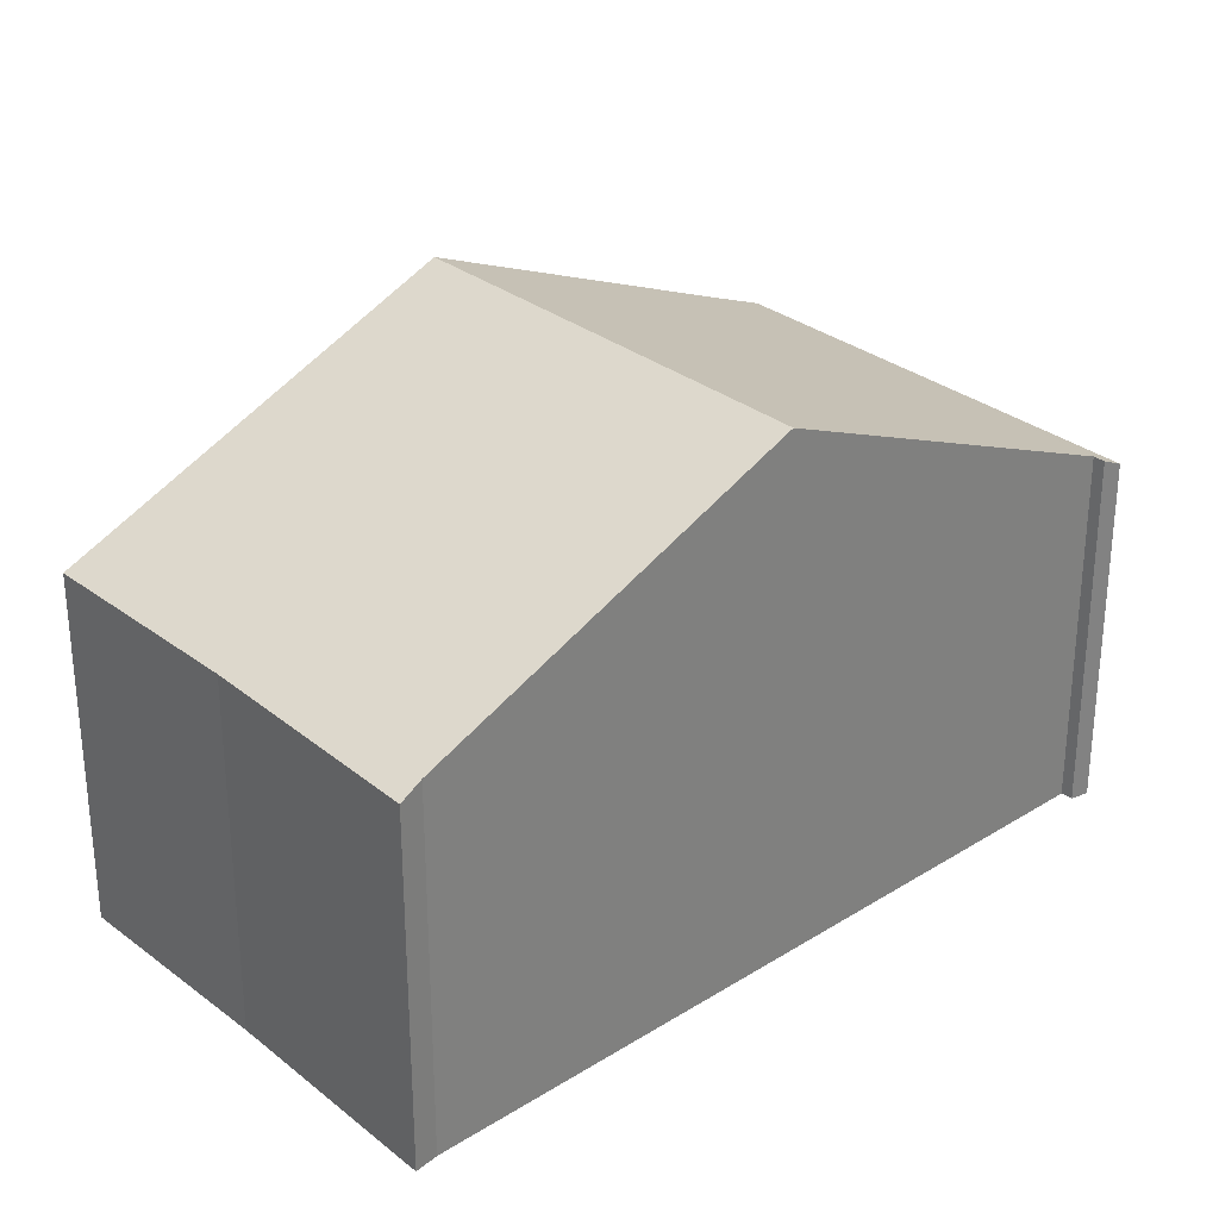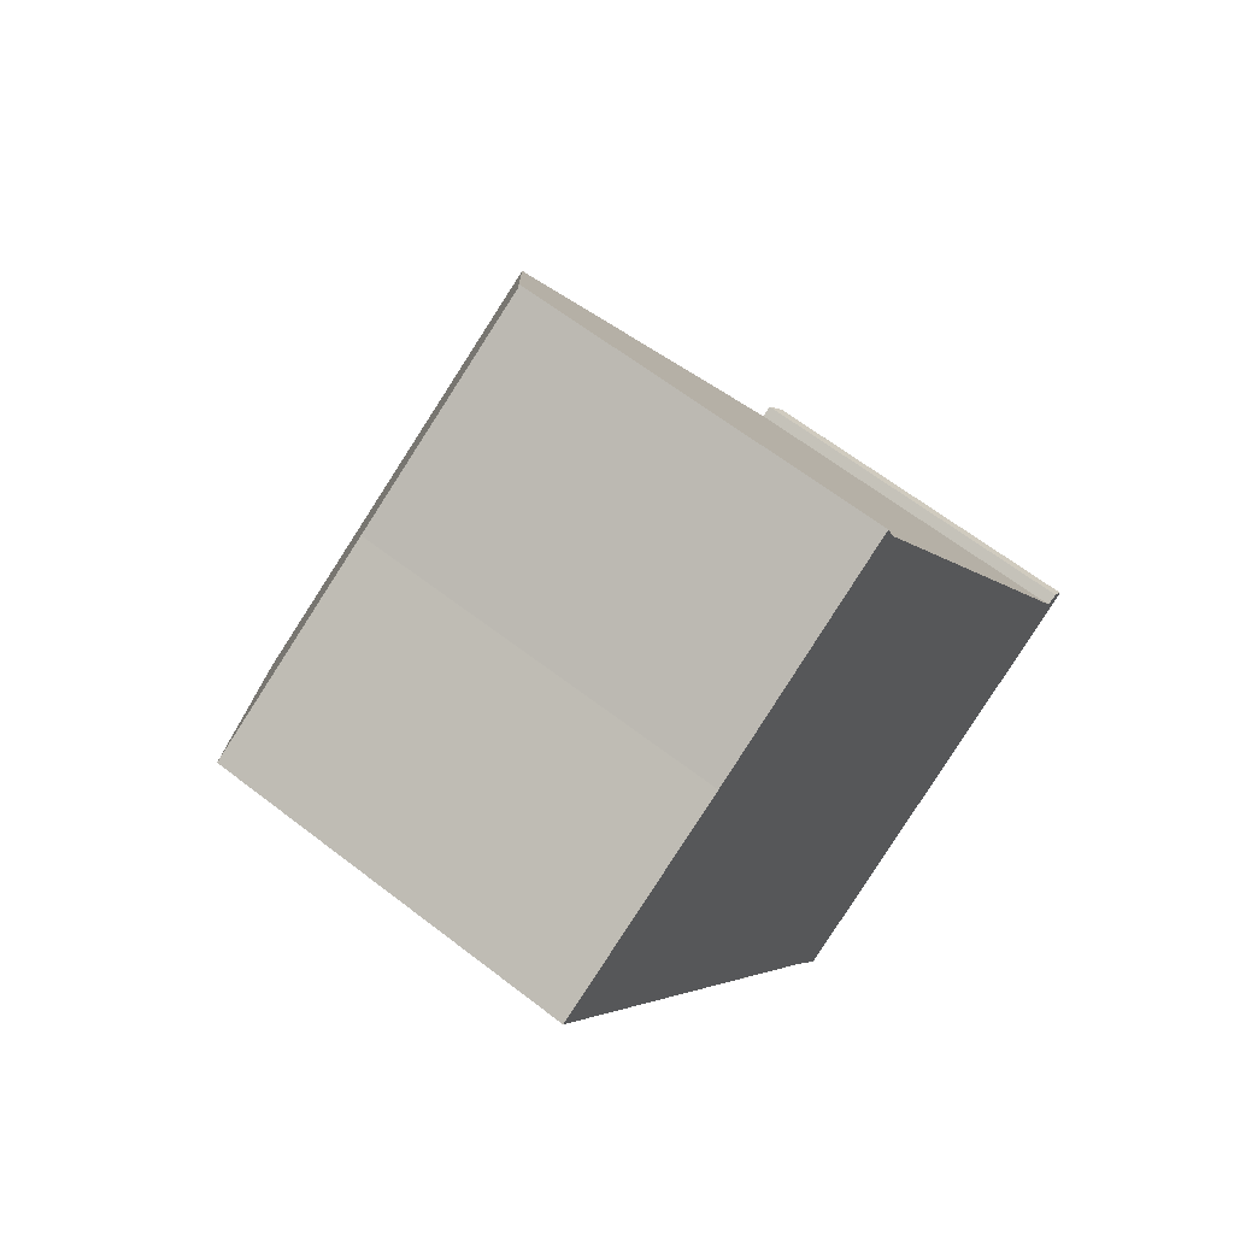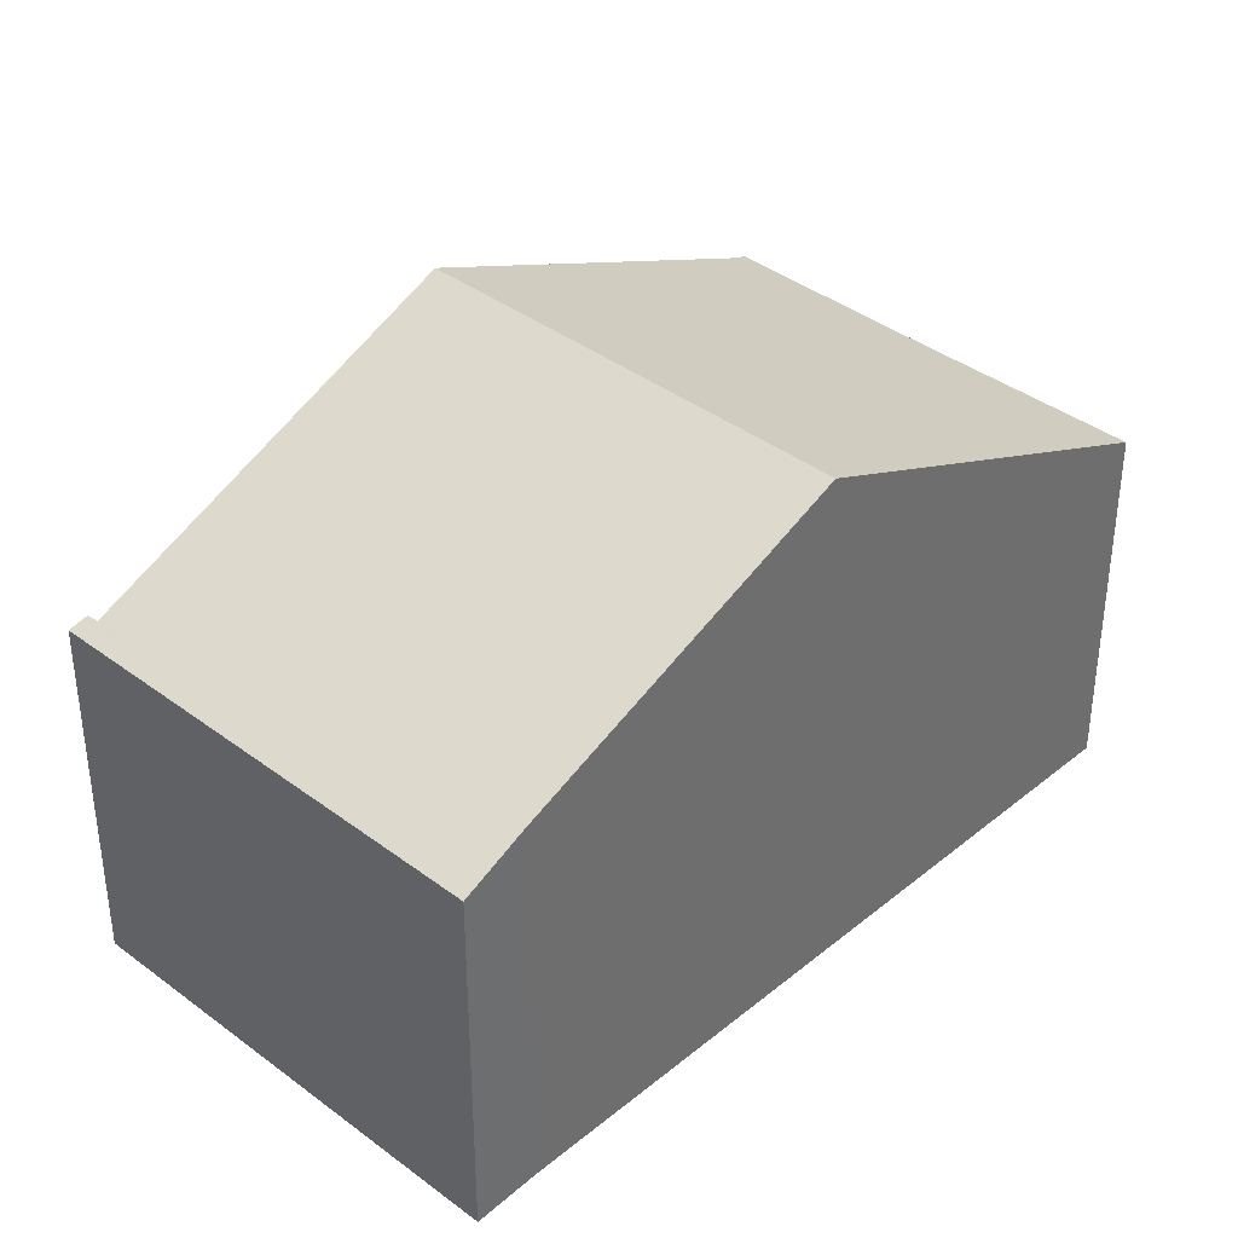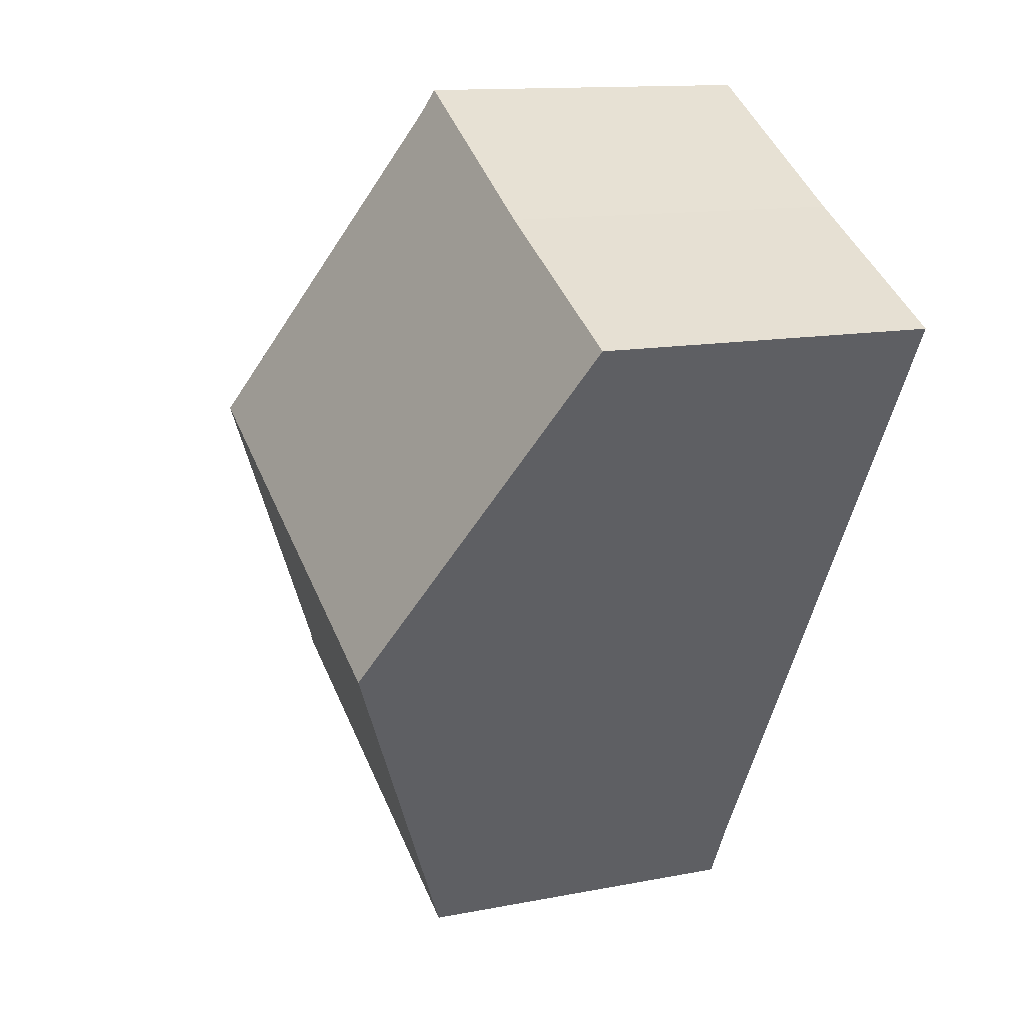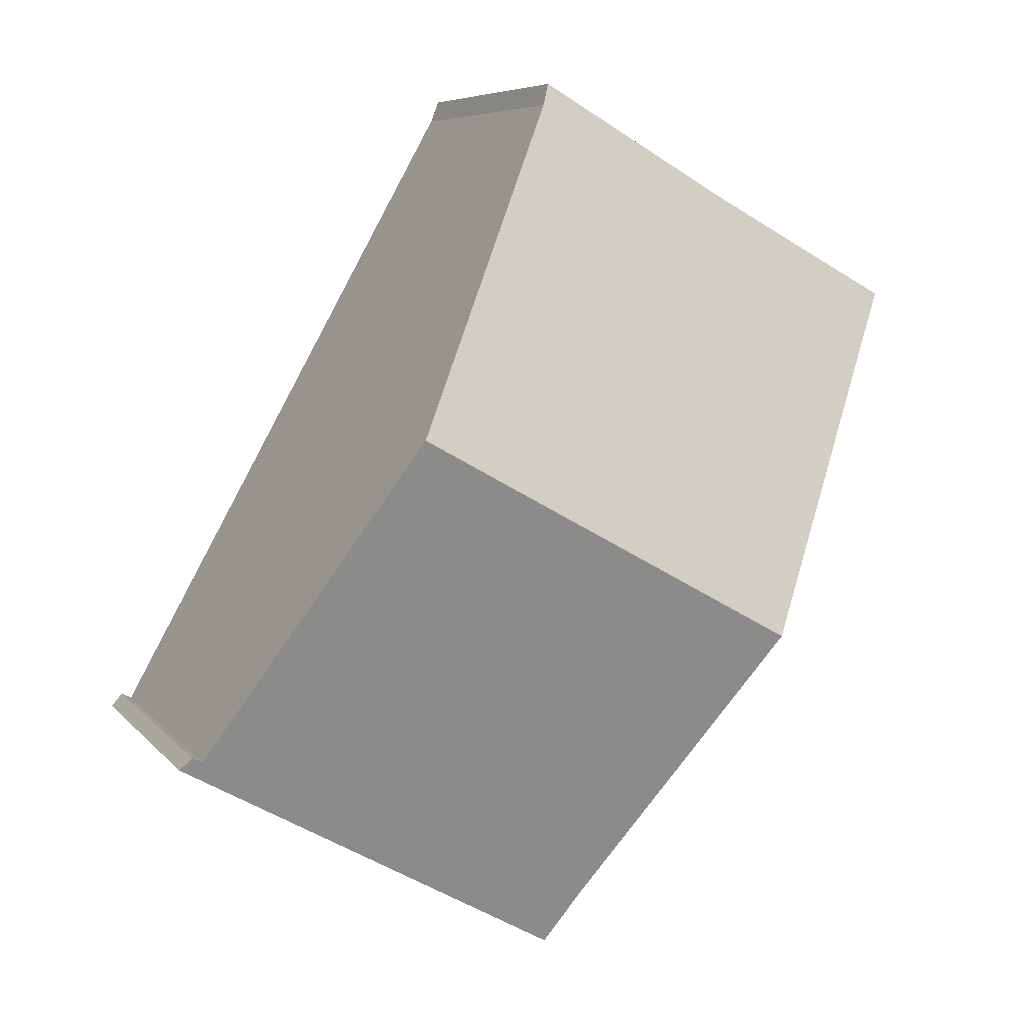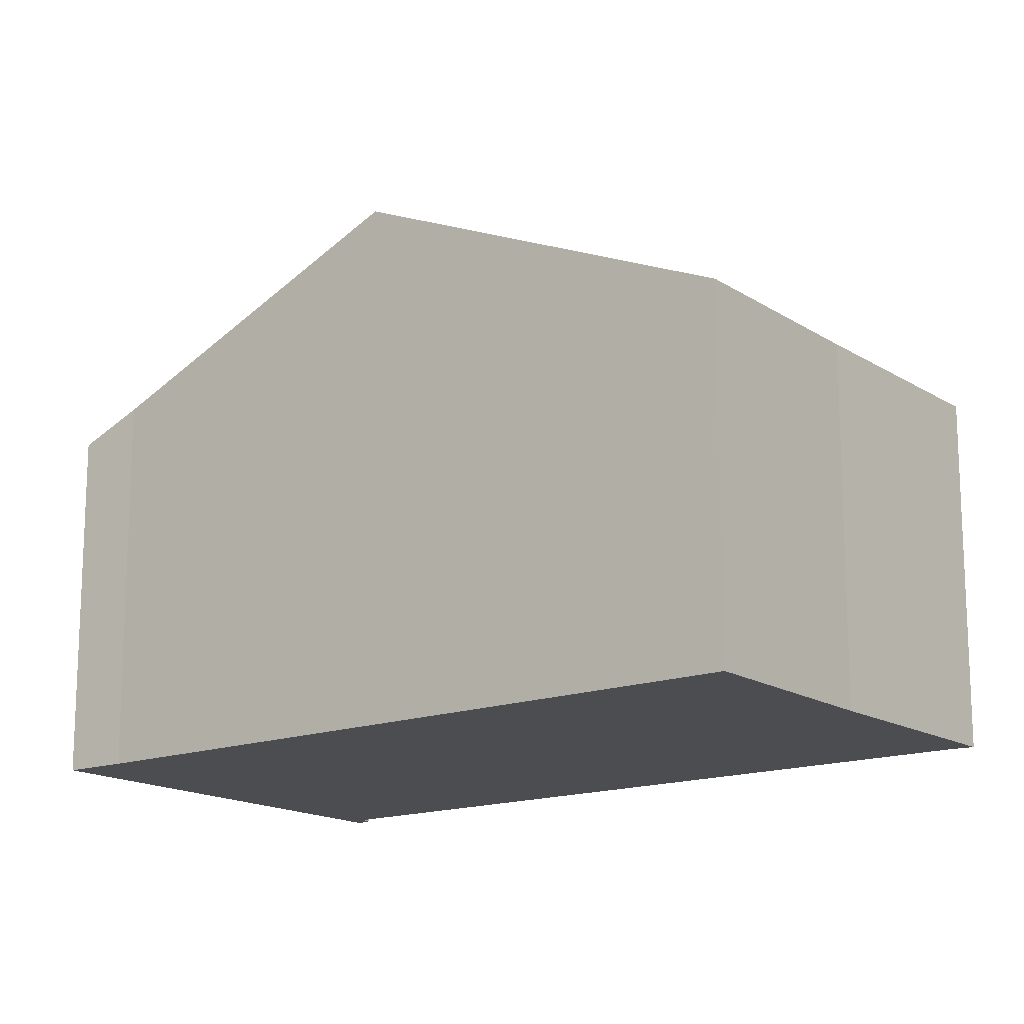
<metadata>
{"format":"obj","ext":"obj","renderer":"f3d","projection":"perspective","resolution":1024,"background":"white","views":[{"elev":30.7,"azim":18.8,"up":"+Y"},{"elev":62.6,"azim":-51.8,"up":"+Z"},{"elev":38.4,"azim":-165.5,"up":"+Y"},{"elev":12.5,"azim":-114.9,"up":"+Z"},{"elev":6.7,"azim":159.2,"up":"+Z"},{"elev":-15.8,"azim":-81.8,"up":"+Y"}]}
</metadata>
<code>
v  5.756 15.17 -10.13
v  11.67 10.55 5.784
v  17.04 15.17 -3.871
v  11.41 10.26 6.441
v  5.529 10.32 3.016
v  0 10.3 6.308e-16
v  11.49 10.27 -20.34
v  22.79 10.49 -13.5
v  23.14 10.27 -13.89
v  22.48 10.5 -13.64
v  10.6 11.07 -18.64
v  5.529 -1.847e-16 3.016
v  0 0 0
v  11.41 -3.944e-16 6.441
v  22.48 8.355e-16 -13.64
v  22.79 8.265e-16 -13.5
v  11.67 -3.542e-16 5.784
v  17.04 2.37e-16 -3.871
v  23.14 8.503e-16 -13.89
v  11.49 1.246e-15 -20.34
v  5.756 6.201e-16 -10.13
v  10.6 1.142e-15 -18.64
g defaultobject
f 1 2 3
f 2 1 4
f 4 1 5
f 5 1 6
f 7 8 9
f 8 7 10
f 10 7 11
f 10 11 1
f 1 3 10
f 6 12 5
f 12 6 13
f 12 4 5
f 4 12 14
f 15 8 10
f 8 15 16
f 4 17 2
f 17 4 14
f 17 3 2
f 3 17 10
f 10 17 18
f 10 18 15
f 16 9 8
f 9 16 19
f 19 7 9
f 7 19 20
f 1 13 6
f 13 1 11
f 13 11 21
f 21 11 22
f 7 22 11
f 22 7 20
f 16 20 19
f 20 16 15
f 20 15 18
f 20 18 22
f 22 18 21
f 21 18 17
f 21 17 13
f 13 17 12
f 12 17 14

</code>
